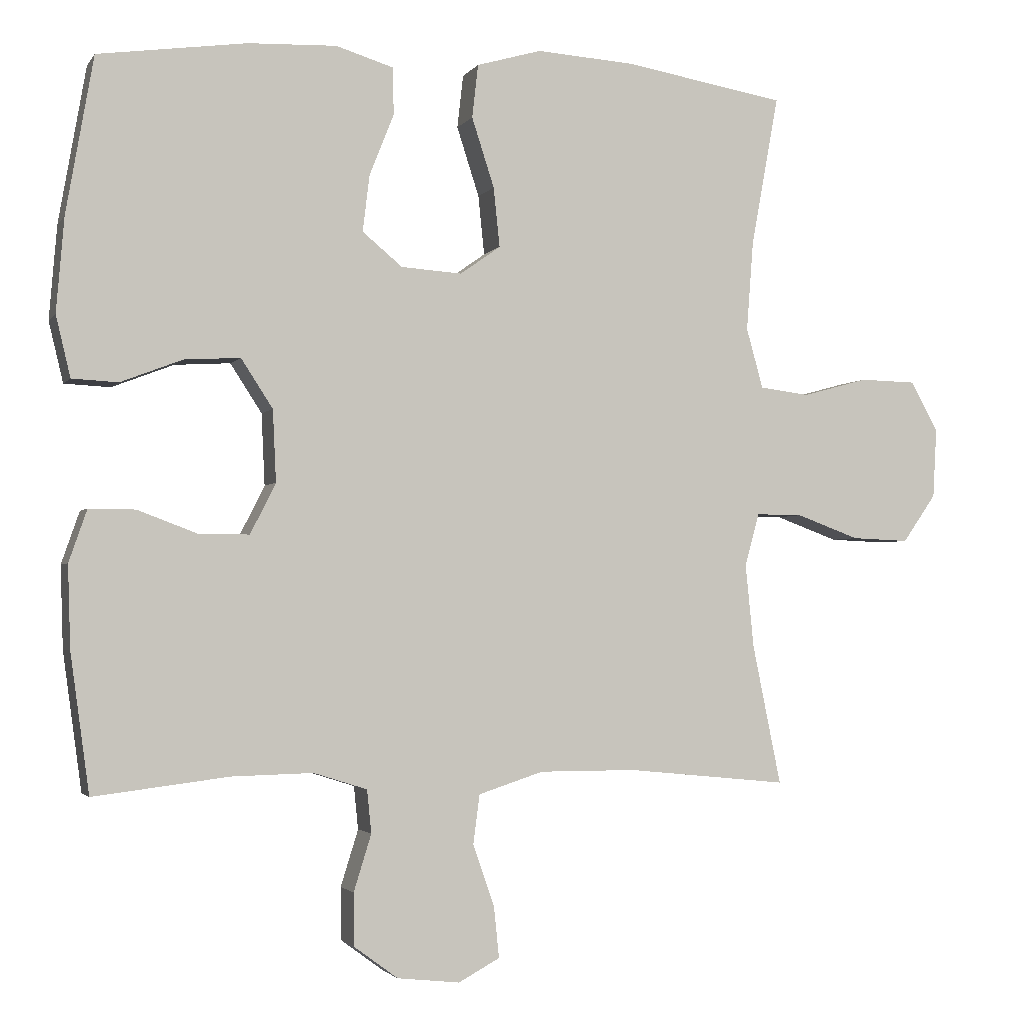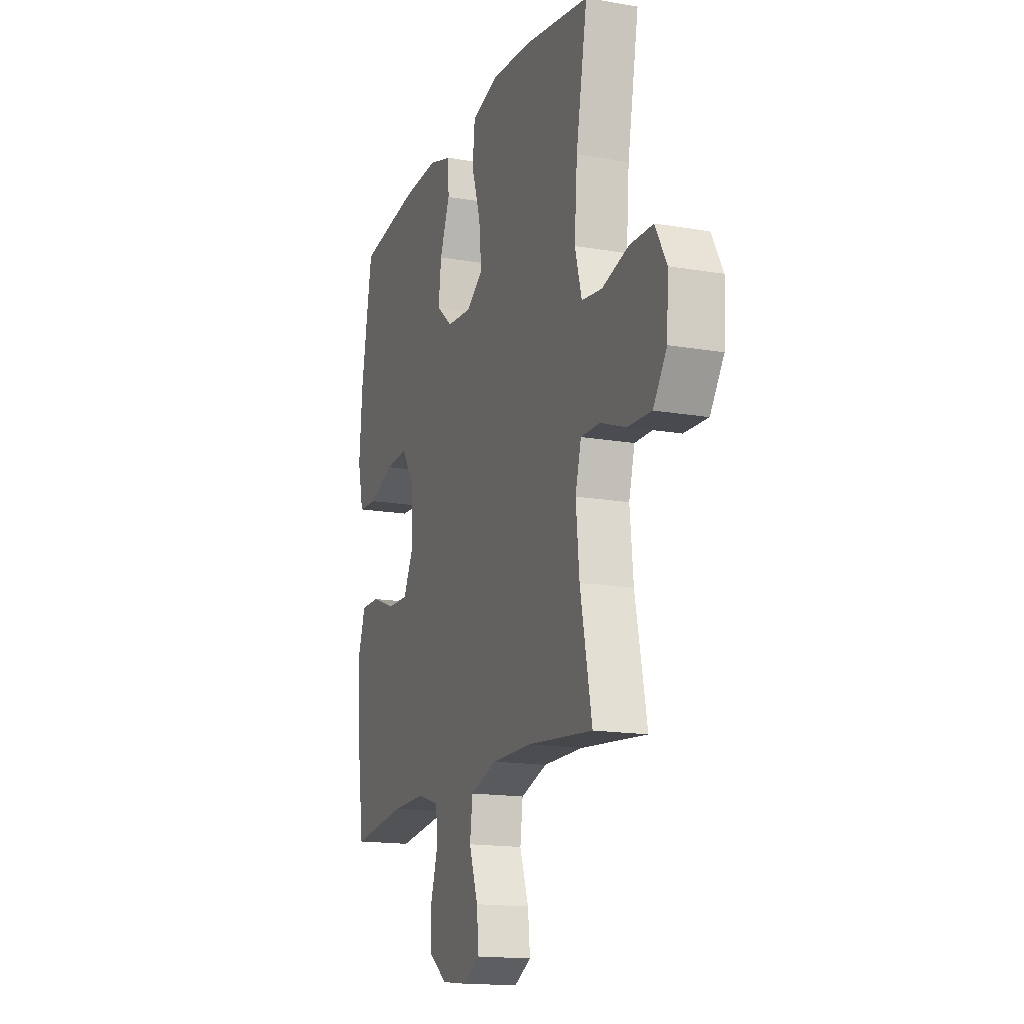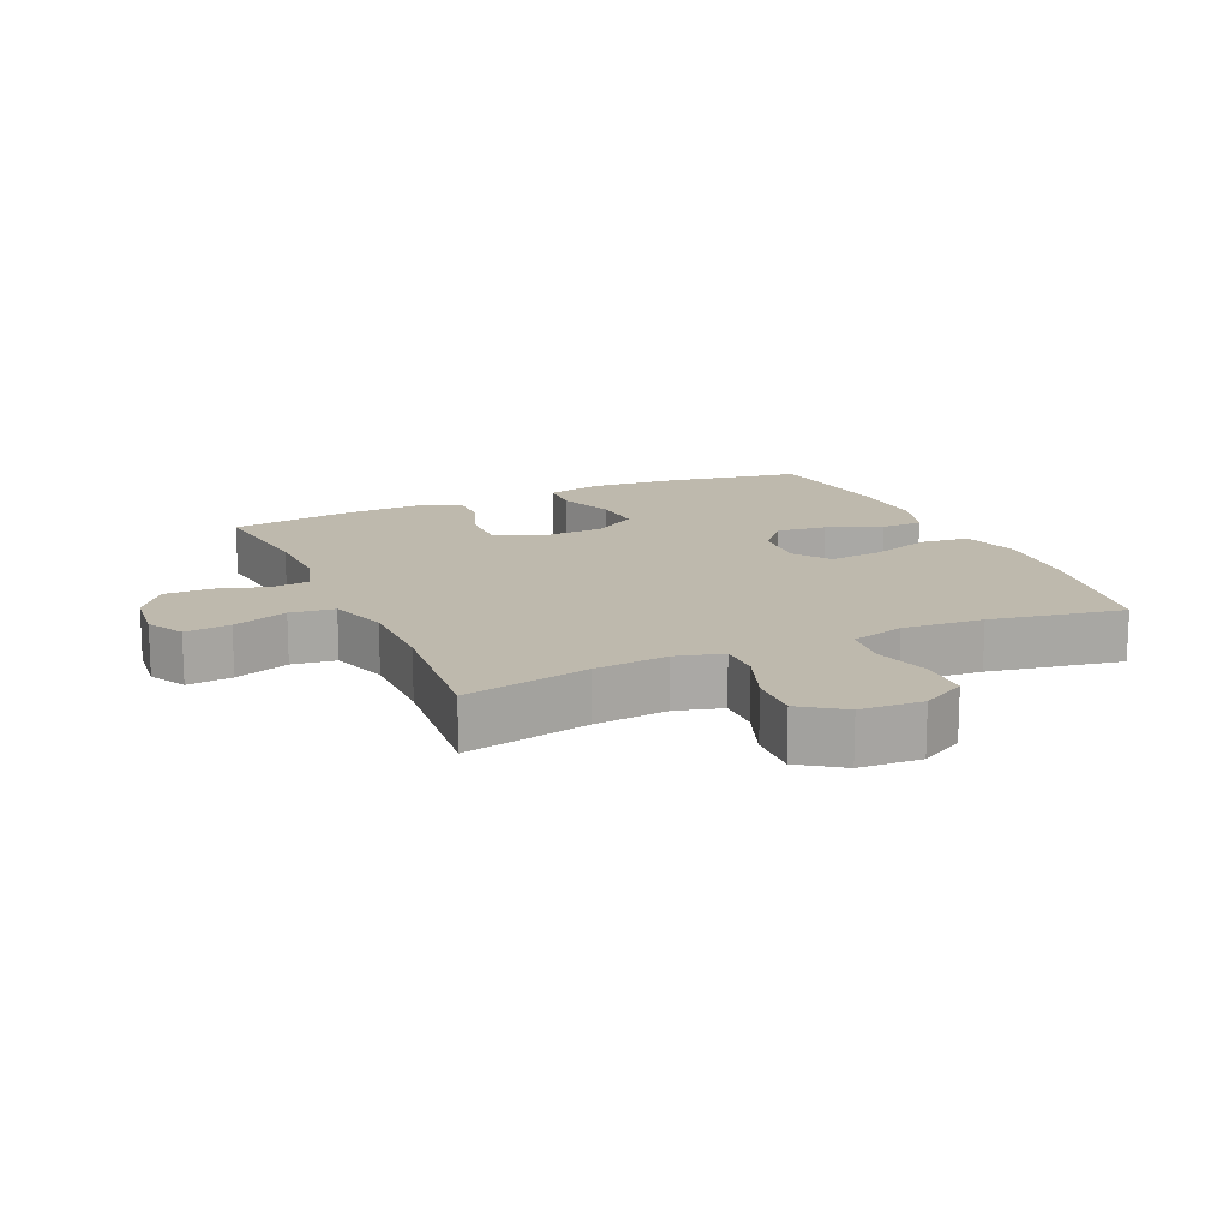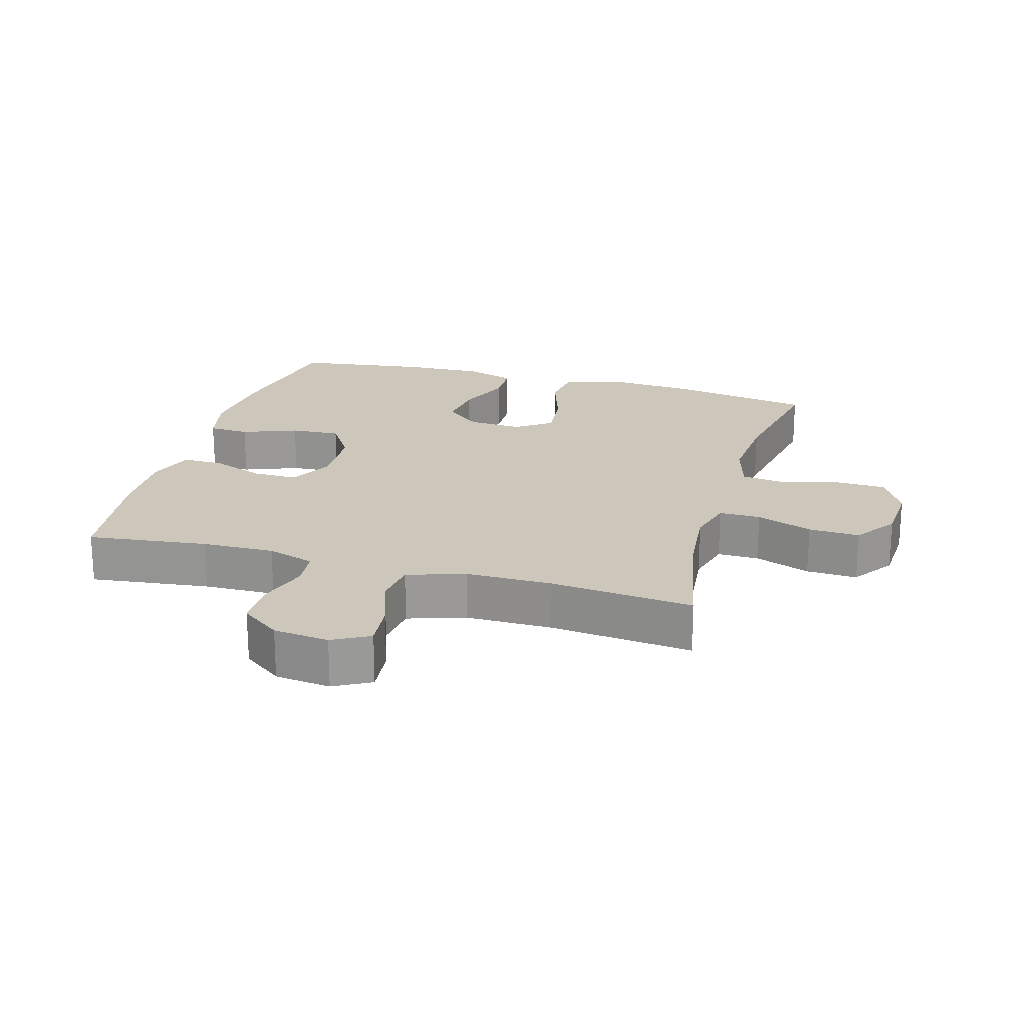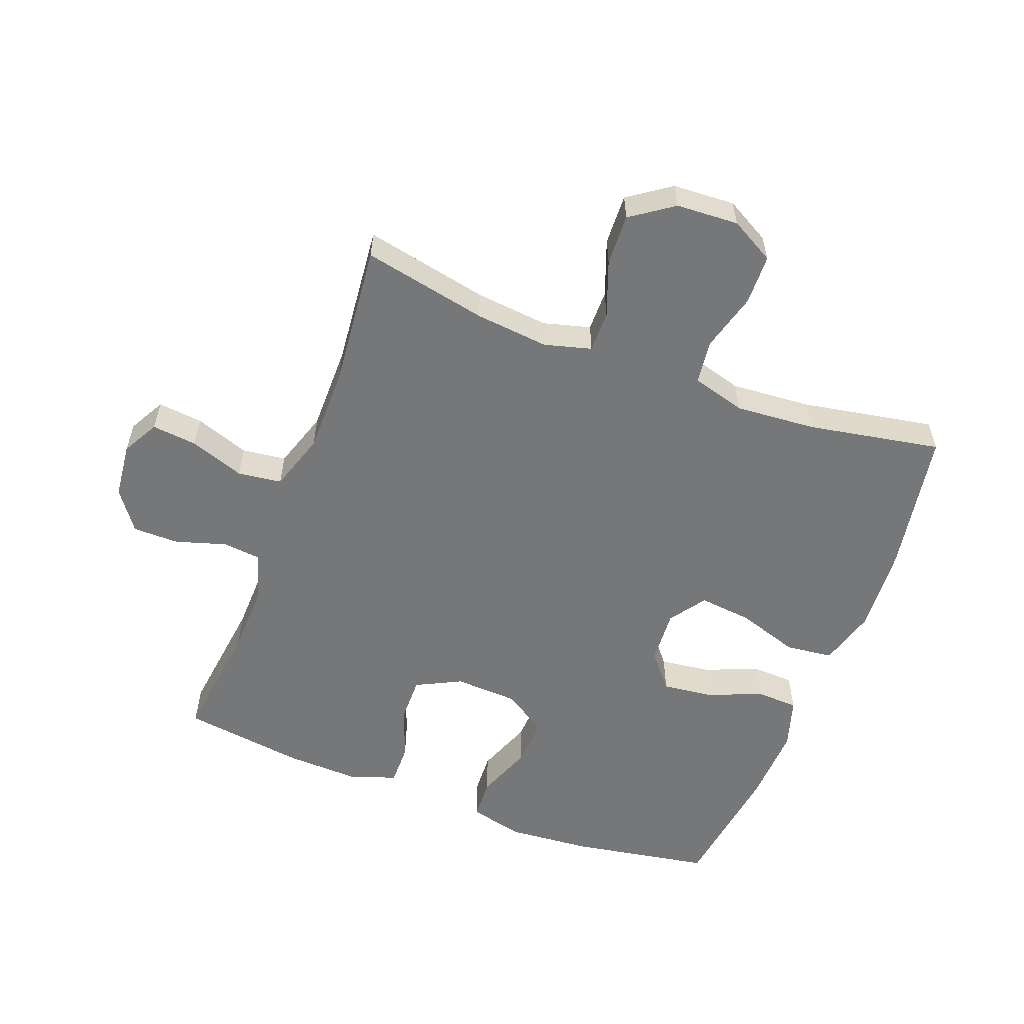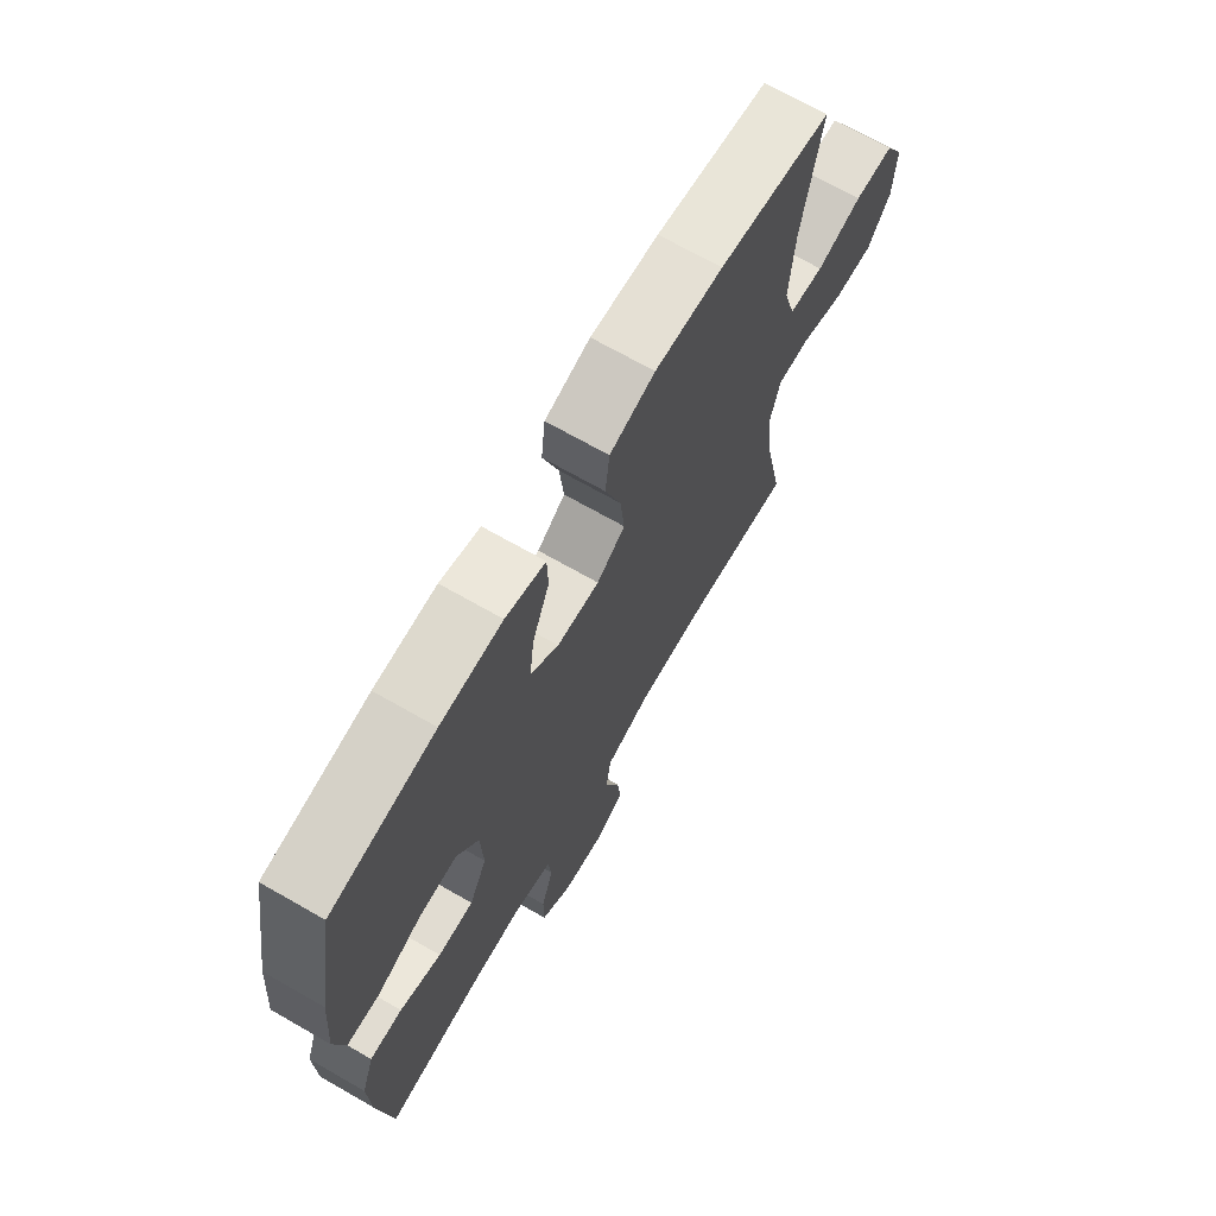
<metadata>
{"format":"obj","ext":"obj","renderer":"f3d","projection":"perspective","resolution":1024,"background":"white","views":[{"elev":-2.5,"azim":162.4,"up":"+Z"},{"elev":-15.8,"azim":-109.9,"up":"+Z"},{"elev":15.2,"azim":-114.1,"up":"+Y"},{"elev":21.3,"azim":-164.0,"up":"+Y"},{"elev":-57.0,"azim":-110.8,"up":"+Y"},{"elev":69.6,"azim":119.8,"up":"+Z"}]}
</metadata>
<code>
o path206
v 0.5553 0.0375 -0.2799
v 0.5591 0.0375 -0.1637
v 0.5336 0.0375 -0.08993
v 0.4681 0.0375 -0.09044
v 0.3844 0.0375 -0.122
v 0.3121 0.0375 -0.1226
v 0.2762 0.0375 -0.0511
v 0.2809 0.0375 0.05054
v 0.3257 0.0375 0.1196
v 0.4048 0.0375 0.1149
v 0.4925 0.0375 0.08114
v 0.5576 0.0375 0.08446
v 0.5782 0.0375 0.1706
v 0.5673 0.0375 0.3035
v 0.5284 0.0375 0.5261
v 0.3181 0.0375 0.5556
v 0.1926 0.0375 0.5607
v 0.1118 0.0375 0.5357
v 0.1099 0.0375 0.4691
v 0.1447 0.0375 0.3815
v 0.1544 0.0375 0.3017
v 0.09752 0.0375 0.2547
v 0.01164 0.0375 0.249
v -0.04562 0.0375 0.2894
v -0.03681 0.0375 0.3736
v -0.005028 0.0375 0.472
v -0.01353 0.0375 0.5477
v -0.1055 0.0375 0.5741
v -0.2436 0.0375 0.5651
v -0.4733 0.0375 0.5261
v -0.4345 0.0375 0.3138
v -0.4247 0.0375 0.1859
v -0.4484 0.0375 0.1006
v -0.519 0.0375 0.09176
v -0.6114 0.0375 0.117
v -0.6912 0.0375 0.115
v -0.7302 0.0375 0.04475
v -0.7247 0.0375 -0.05414
v -0.6776 0.0375 -0.1217
v -0.5963 0.0375 -0.1184
v -0.5071 0.0375 -0.0856
v -0.4413 0.0375 -0.08509
v -0.421 0.0375 -0.1598
v -0.4328 0.0375 -0.2775
v -0.4733 0.0375 -0.4758
v -0.2454 0.0375 -0.4535
v -0.1082 0.0375 -0.4535
v -0.01648 0.0375 -0.4834
v -0.007183 0.0375 -0.5535
v -0.03755 0.0375 -0.6404
v -0.04498 0.0375 -0.7125
v 0.01343 0.0375 -0.7441
v 0.1018 0.0375 -0.7344
v 0.1646 0.0375 -0.6883
v 0.1648 0.0375 -0.6144
v 0.1399 0.0375 -0.5344
v 0.1461 0.0375 -0.4733
v 0.222 0.0375 -0.4493
v 0.3369 0.0375 -0.452
v 0.5284 0.0375 -0.4758
v 0.5553 -0.0375 -0.2799
v 0.5591 -0.0375 -0.1637
v 0.5336 -0.0375 -0.08993
v 0.4681 -0.0375 -0.09044
v 0.3844 -0.0375 -0.122
v 0.3121 -0.0375 -0.1226
v 0.2762 -0.0375 -0.0511
v 0.2809 -0.0375 0.05054
v 0.3257 -0.0375 0.1196
v 0.4048 -0.0375 0.1149
v 0.4925 -0.0375 0.08114
v 0.5576 -0.0375 0.08446
v 0.5782 -0.0375 0.1706
v 0.5673 -0.0375 0.3035
v 0.5284 -0.0375 0.5261
v 0.3181 -0.0375 0.5556
v 0.1926 -0.0375 0.5607
v 0.1118 -0.0375 0.5357
v 0.1099 -0.0375 0.4691
v 0.1447 -0.0375 0.3815
v 0.1544 -0.0375 0.3017
v 0.09752 -0.0375 0.2547
v 0.01164 -0.0375 0.249
v -0.04562 -0.0375 0.2894
v -0.03681 -0.0375 0.3736
v -0.005028 -0.0375 0.472
v -0.01353 -0.0375 0.5477
v -0.1055 -0.0375 0.5741
v -0.2436 -0.0375 0.5651
v -0.4733 -0.0375 0.5261
v -0.4345 -0.0375 0.3138
v -0.4247 -0.0375 0.1859
v -0.4484 -0.0375 0.1006
v -0.519 -0.0375 0.09176
v -0.6114 -0.0375 0.117
v -0.6912 -0.0375 0.115
v -0.7302 -0.0375 0.04475
v -0.7247 -0.0375 -0.05414
v -0.6776 -0.0375 -0.1217
v -0.5963 -0.0375 -0.1184
v -0.5071 -0.0375 -0.0856
v -0.4413 -0.0375 -0.08509
v -0.421 -0.0375 -0.1598
v -0.4328 -0.0375 -0.2775
v -0.4733 -0.0375 -0.4758
v -0.2454 -0.0375 -0.4535
v -0.1082 -0.0375 -0.4535
v -0.01648 -0.0375 -0.4834
v -0.007183 -0.0375 -0.5535
v -0.03755 -0.0375 -0.6404
v -0.04498 -0.0375 -0.7125
v 0.01343 -0.0375 -0.7441
v 0.1018 -0.0375 -0.7344
v 0.1646 -0.0375 -0.6883
v 0.1648 -0.0375 -0.6144
v 0.1399 -0.0375 -0.5344
v 0.1461 -0.0375 -0.4733
v 0.222 -0.0375 -0.4493
v 0.3369 -0.0375 -0.452
v 0.5284 -0.0375 -0.4758
v 0.5576 0.0375 0.08446
v 0.5576 0.0375 0.08446
v 0.5782 0.0375 0.1706
v 0.5673 0.0375 0.3035
v 0.5553 0.0375 -0.2799
v 0.5591 0.0375 -0.1637
v 0.5336 0.0375 -0.08993
v 0.5336 0.0375 -0.08993
v 0.4925 0.0375 0.08114
v 0.4681 0.0375 -0.09044
v 0.5284 0.0375 0.5261
v 0.5284 0.0375 0.5261
v 0.5284 0.0375 -0.4758
v 0.5284 0.0375 -0.4758
v 0.4048 0.0375 0.1149
v 0.3844 0.0375 -0.122
v 0.3369 0.0375 -0.452
v 0.3181 0.0375 0.5556
v 0.3257 0.0375 0.1196
v 0.3257 0.0375 0.1196
v 0.3121 0.0375 -0.1226
v 0.3121 0.0375 -0.1226
v 0.222 0.0375 -0.4493
v 0.2809 0.0375 0.05054
v 0.1926 0.0375 0.5607
v 0.2762 0.0375 -0.0511
v 0.1461 0.0375 -0.4733
v 0.1461 0.0375 -0.4733
v 0.1447 0.0375 0.3815
v 0.1544 0.0375 0.3017
v 0.1118 0.0375 0.5357
v 0.1118 0.0375 0.5357
v 0.1646 0.0375 -0.6883
v 0.1648 0.0375 -0.6144
v 0.1399 0.0375 -0.5344
v 0.1018 0.0375 -0.7344
v 0.09752 0.0375 0.2547
v 0.1099 0.0375 0.4691
v 0.01343 0.0375 -0.7441
v 0.01164 0.0375 0.249
v -0.04498 0.0375 -0.7125
v -0.04498 0.0375 -0.7125
v -0.04562 0.0375 0.2894
v -0.04562 0.0375 0.2894
v -0.03681 0.0375 0.3736
v -0.005028 0.0375 0.472
v -0.01353 0.0375 0.5477
v -0.01353 0.0375 0.5477
v -0.03755 0.0375 -0.6404
v -0.007183 0.0375 -0.5535
v -0.01648 0.0375 -0.4834
v -0.01648 0.0375 -0.4834
v -0.1055 0.0375 0.5741
v -0.1082 0.0375 -0.4535
v -0.2436 0.0375 0.5651
v -0.2454 0.0375 -0.4535
v -0.4733 0.0375 -0.4758
v -0.4733 0.0375 -0.4758
v -0.421 0.0375 -0.1598
v -0.4328 0.0375 -0.2775
v -0.4413 0.0375 -0.08509
v -0.4413 0.0375 -0.08509
v -0.4247 0.0375 0.1859
v -0.4484 0.0375 0.1006
v -0.4484 0.0375 0.1006
v -0.4345 0.0375 0.3138
v -0.5071 0.0375 -0.0856
v -0.4733 0.0375 0.5261
v -0.4733 0.0375 0.5261
v -0.519 0.0375 0.09176
v -0.5963 0.0375 -0.1184
v -0.6114 0.0375 0.117
v -0.6776 0.0375 -0.1217
v -0.6912 0.0375 0.115
v -0.7247 0.0375 -0.05414
v -0.7302 0.0375 0.04475
v 0.5576 -0.0375 0.08446
v 0.5576 -0.0375 0.08446
v 0.5782 -0.0375 0.1706
v 0.5673 -0.0375 0.3035
v 0.5553 -0.0375 -0.2799
v 0.5591 -0.0375 -0.1637
v 0.5336 -0.0375 -0.08993
v 0.5336 -0.0375 -0.08993
v 0.4925 -0.0375 0.08114
v 0.4681 -0.0375 -0.09044
v 0.5284 -0.0375 0.5261
v 0.5284 -0.0375 0.5261
v 0.5284 -0.0375 -0.4758
v 0.5284 -0.0375 -0.4758
v 0.4048 -0.0375 0.1149
v 0.3844 -0.0375 -0.122
v 0.3369 -0.0375 -0.452
v 0.3181 -0.0375 0.5556
v 0.3257 -0.0375 0.1196
v 0.3257 -0.0375 0.1196
v 0.3121 -0.0375 -0.1226
v 0.3121 -0.0375 -0.1226
v 0.222 -0.0375 -0.4493
v 0.2809 -0.0375 0.05054
v 0.1926 -0.0375 0.5607
v 0.2762 -0.0375 -0.0511
v 0.1461 -0.0375 -0.4733
v 0.1461 -0.0375 -0.4733
v 0.1447 -0.0375 0.3815
v 0.1544 -0.0375 0.3017
v 0.1118 -0.0375 0.5357
v 0.1118 -0.0375 0.5357
v 0.1646 -0.0375 -0.6883
v 0.1648 -0.0375 -0.6144
v 0.1399 -0.0375 -0.5344
v 0.1018 -0.0375 -0.7344
v 0.09752 -0.0375 0.2547
v 0.1099 -0.0375 0.4691
v 0.01343 -0.0375 -0.7441
v 0.01164 -0.0375 0.249
v -0.04498 -0.0375 -0.7125
v -0.04498 -0.0375 -0.7125
v -0.04562 -0.0375 0.2894
v -0.04562 -0.0375 0.2894
v -0.03681 -0.0375 0.3736
v -0.005028 -0.0375 0.472
v -0.01353 -0.0375 0.5477
v -0.01353 -0.0375 0.5477
v -0.03755 -0.0375 -0.6404
v -0.007183 -0.0375 -0.5535
v -0.01648 -0.0375 -0.4834
v -0.01648 -0.0375 -0.4834
v -0.1055 -0.0375 0.5741
v -0.1082 -0.0375 -0.4535
v -0.2436 -0.0375 0.5651
v -0.2454 -0.0375 -0.4535
v -0.4733 -0.0375 -0.4758
v -0.4733 -0.0375 -0.4758
v -0.421 -0.0375 -0.1598
v -0.4328 -0.0375 -0.2775
v -0.4413 -0.0375 -0.08509
v -0.4413 -0.0375 -0.08509
v -0.4247 -0.0375 0.1859
v -0.4484 -0.0375 0.1006
v -0.4484 -0.0375 0.1006
v -0.4345 -0.0375 0.3138
v -0.5071 -0.0375 -0.0856
v -0.4733 -0.0375 0.5261
v -0.4733 -0.0375 0.5261
v -0.519 -0.0375 0.09176
v -0.5963 -0.0375 -0.1184
v -0.6114 -0.0375 0.117
v -0.6776 -0.0375 -0.1217
v -0.6912 -0.0375 0.115
v -0.7247 -0.0375 -0.05414
v -0.7302 -0.0375 0.04475
f 268 267 266
f 201 212 213
f 219 217 223
f 250 255 252
f 260 266 257
f 223 247 231
f 263 266 267
f 257 266 263
f 241 262 239
f 230 245 232
f 252 255 256
f 267 268 271
f 267 271 269
f 272 268 270
f 212 202 206
f 262 241 251
f 260 239 259
f 200 226 215
f 205 199 211
f 222 250 247
f 199 200 211
f 230 232 229
f 255 236 257
f 215 233 220
f 225 221 234
f 243 249 242
f 217 247 223
f 235 245 237
f 252 256 253
f 231 247 246
f 202 212 201
f 232 245 235
f 257 236 260
f 242 249 241
f 236 239 260
f 222 247 217
f 214 225 226
f 251 241 249
f 246 245 230
f 220 233 236
f 214 226 200
f 233 215 226
f 207 214 200
f 211 200 215
f 221 225 214
f 213 217 219
f 222 236 255
f 197 199 205
f 234 221 227
f 217 213 212
f 239 262 259
f 262 251 264
f 268 272 271
f 206 202 203
f 222 255 250
f 231 246 230
f 201 213 209
f 220 236 222
f 122 13 73 198
f 13 14 74 73
f 1 2 62 61
f 2 128 204 62
f 11 12 72 71
f 3 4 64 63
f 14 132 208 74
f 134 1 61 210
f 10 11 71 70
f 4 5 65 64
f 59 60 120 119
f 15 16 76 75
f 140 10 70 216
f 5 142 218 65
f 58 59 119 118
f 8 9 69 68
f 16 17 77 76
f 6 7 67 66
f 7 8 68 67
f 148 58 118 224
f 20 21 81 80
f 17 152 228 77
f 54 55 115 114
f 55 56 116 115
f 53 54 114 113
f 21 22 82 81
f 56 57 117 116
f 19 20 80 79
f 18 19 79 78
f 52 53 113 112
f 22 23 83 82
f 162 52 112 238
f 23 164 240 83
f 25 26 86 85
f 26 168 244 86
f 50 51 111 110
f 49 50 110 109
f 172 49 109 248
f 27 28 88 87
f 47 48 108 107
f 24 25 85 84
f 28 29 89 88
f 46 47 107 106
f 178 46 106 254
f 43 44 104 103
f 182 43 103 258
f 32 185 261 92
f 31 32 92 91
f 41 42 102 101
f 189 31 91 265
f 29 30 90 89
f 33 34 94 93
f 44 45 105 104
f 40 41 101 100
f 34 35 95 94
f 39 40 100 99
f 35 36 96 95
f 38 39 99 98
f 37 38 98 97
f 36 37 97 96
f 192 190 191
f 125 137 136
f 143 147 141
f 174 176 179
f 184 181 190
f 147 155 171
f 187 191 190
f 181 187 190
f 165 163 186
f 154 156 169
f 176 180 179
f 191 195 192
f 191 193 195
f 196 194 192
f 136 130 126
f 186 175 165
f 184 183 163
f 124 139 150
f 129 135 123
f 146 171 174
f 123 135 124
f 154 153 156
f 179 181 160
f 139 144 157
f 149 158 145
f 167 166 173
f 141 147 171
f 159 161 169
f 176 177 180
f 155 170 171
f 126 125 136
f 156 159 169
f 181 184 160
f 166 165 173
f 160 184 163
f 146 141 171
f 138 150 149
f 175 173 165
f 170 154 169
f 144 160 157
f 138 124 150
f 157 150 139
f 131 124 138
f 135 139 124
f 145 138 149
f 137 143 141
f 146 179 160
f 121 129 123
f 158 151 145
f 141 136 137
f 163 183 186
f 186 188 175
f 192 195 196
f 130 127 126
f 146 174 179
f 155 154 170
f 125 133 137
f 144 146 160

</code>
